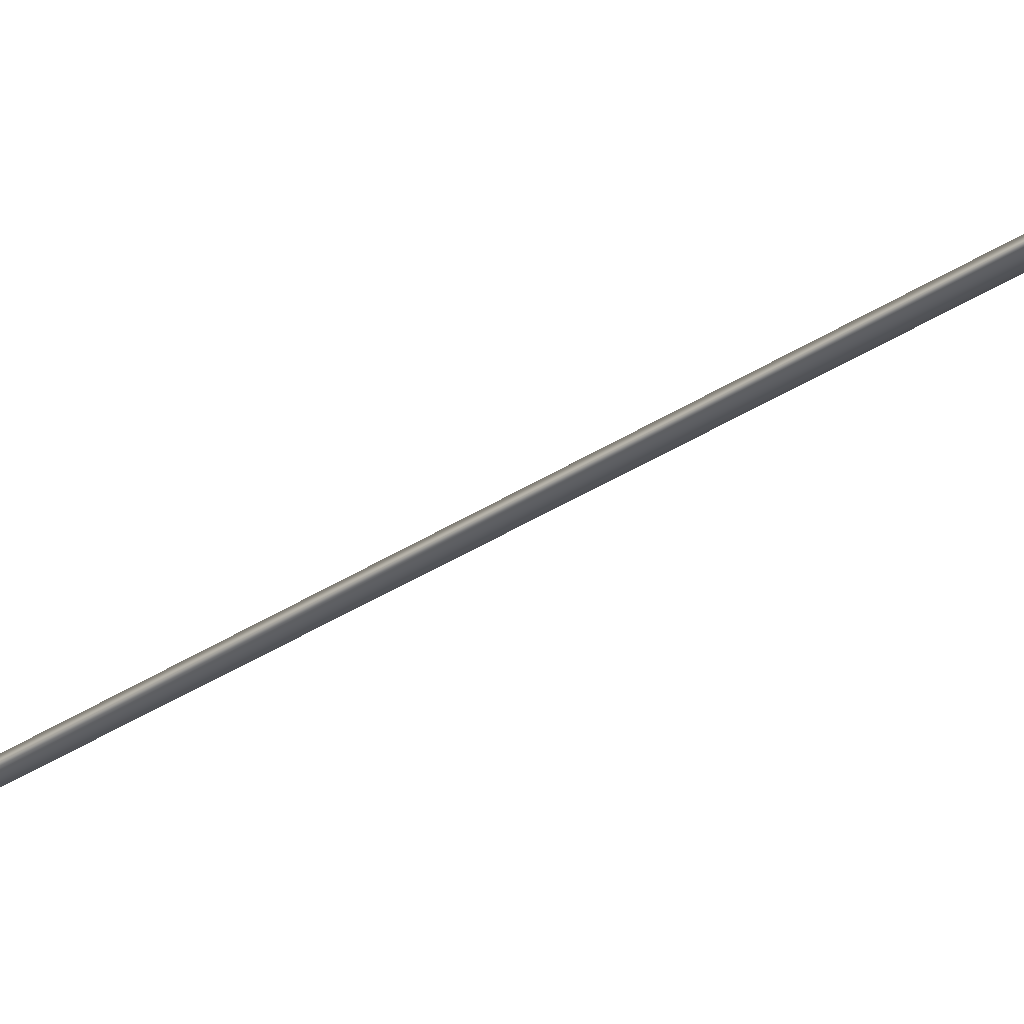
<metadata>
{"format":"obj","ext":"obj","renderer":"f3d","projection":"perspective","resolution":1024,"background":"white","views":[{"elev":-32.4,"azim":-33.7,"up":"+Y"}]}
</metadata>
<code>
v -72.03 55.65 -118.6
v -72.03 55.67 -118.6
v -72.92 55.65 -122.5
v -72.92 55.67 -122.5
v -72.88 55.67 -122.5
v -72.88 55.65 -122.5
v -71.99 55.65 -118.6
v -71.99 55.67 -118.6
f 1 2 3
f 3 2 4
f 5 6 4
f 4 6 3
f 7 1 6
f 6 1 3
f 8 5 2
f 2 5 4
f 2 1 8
f 8 1 7
f 8 7 5
f 5 7 6

</code>
